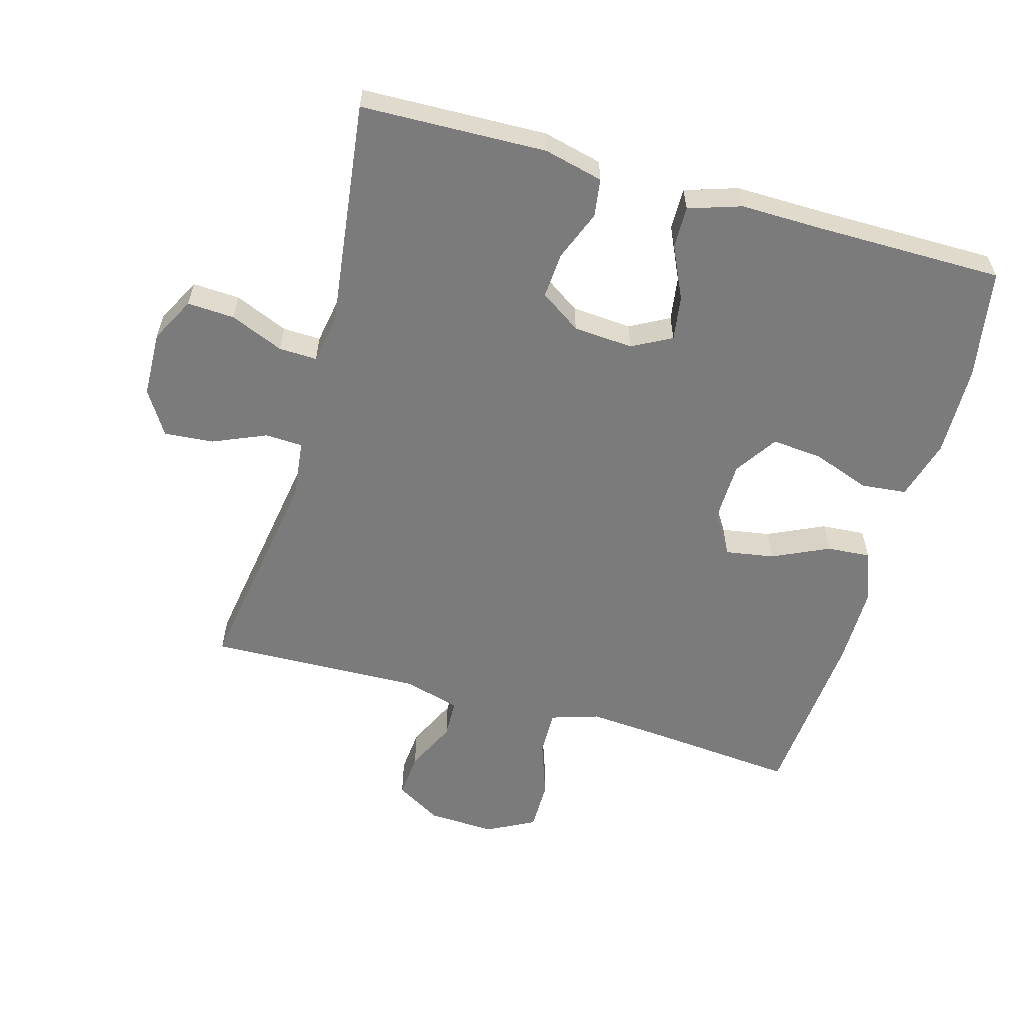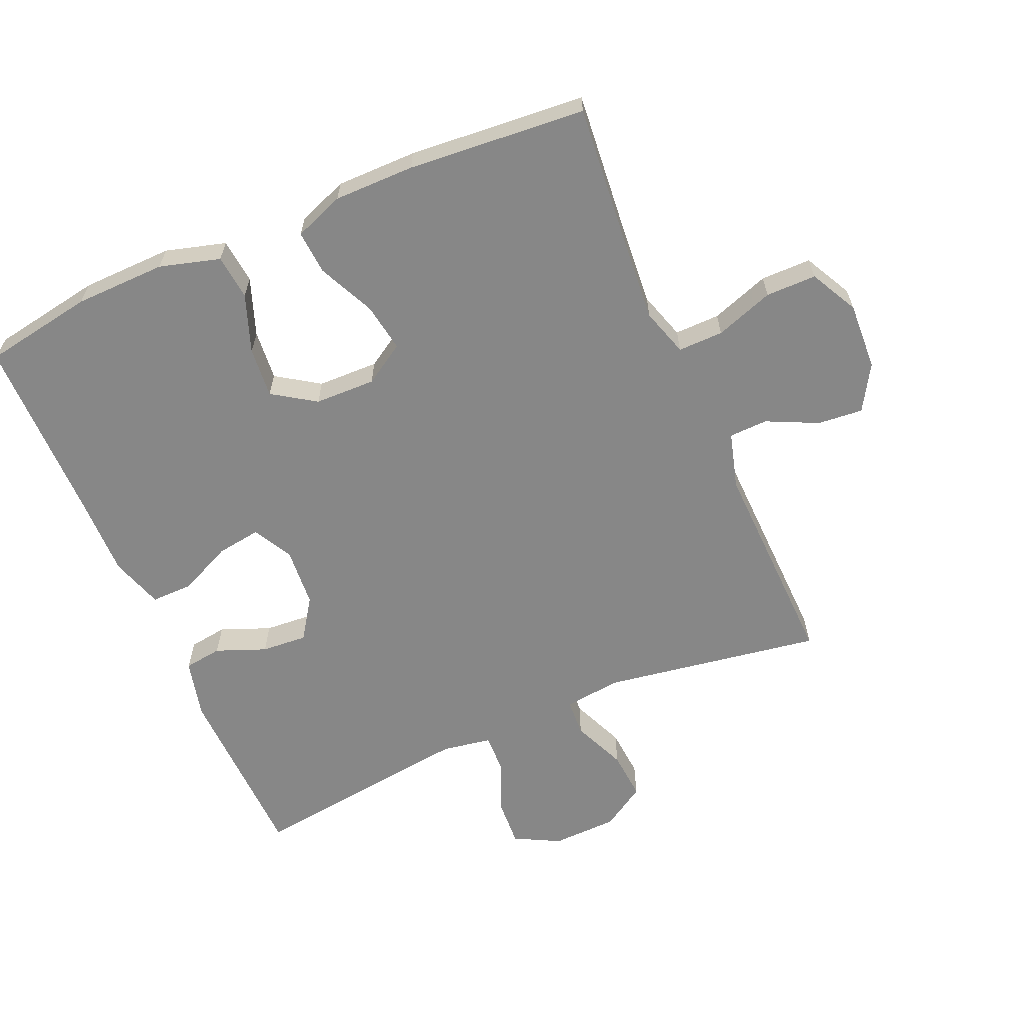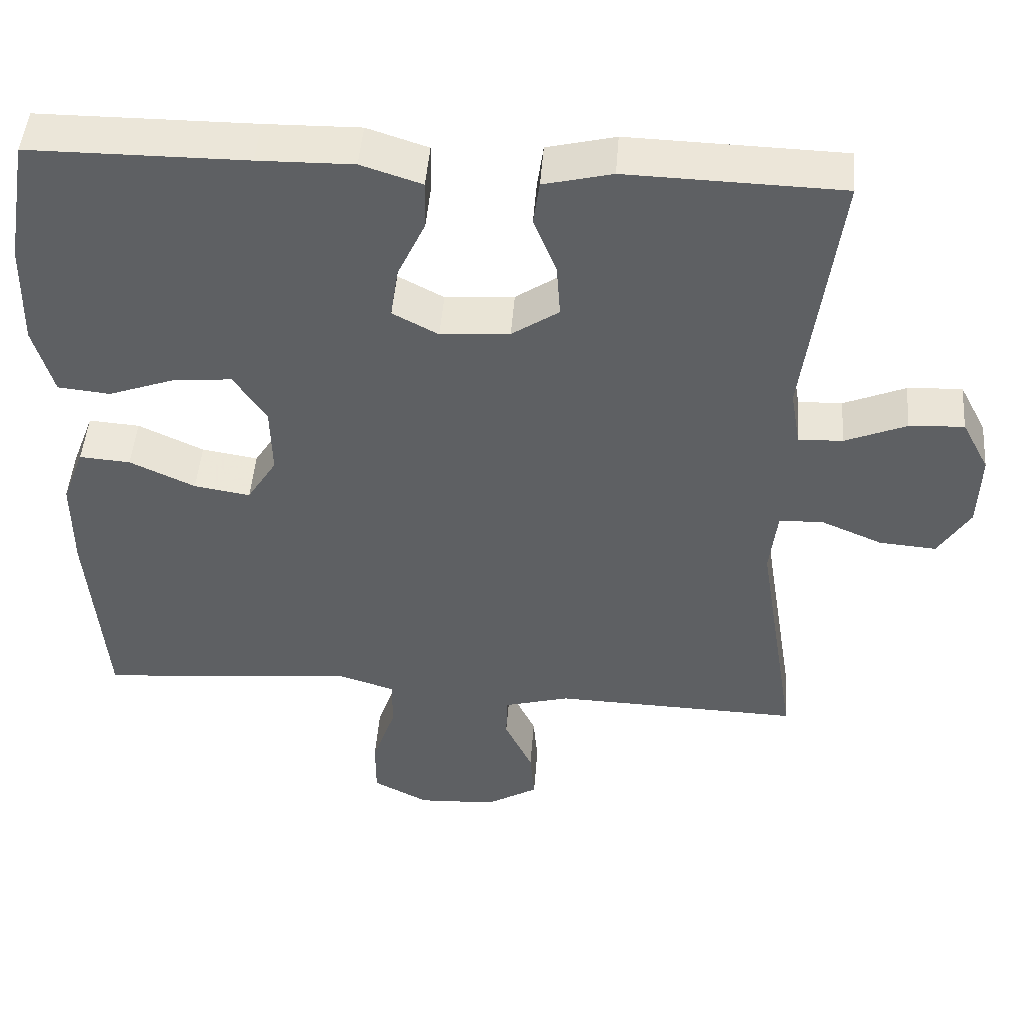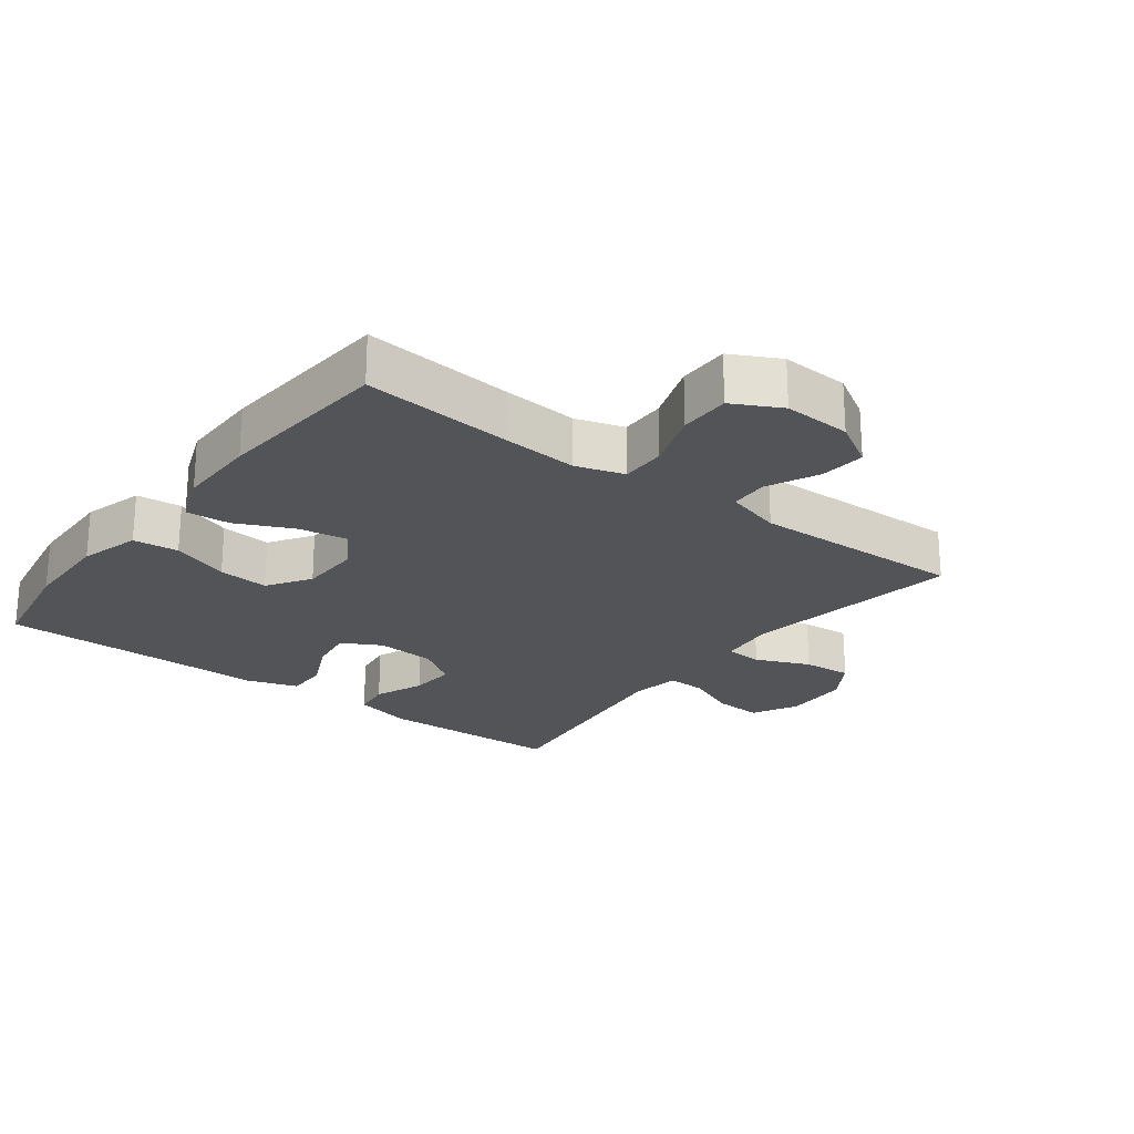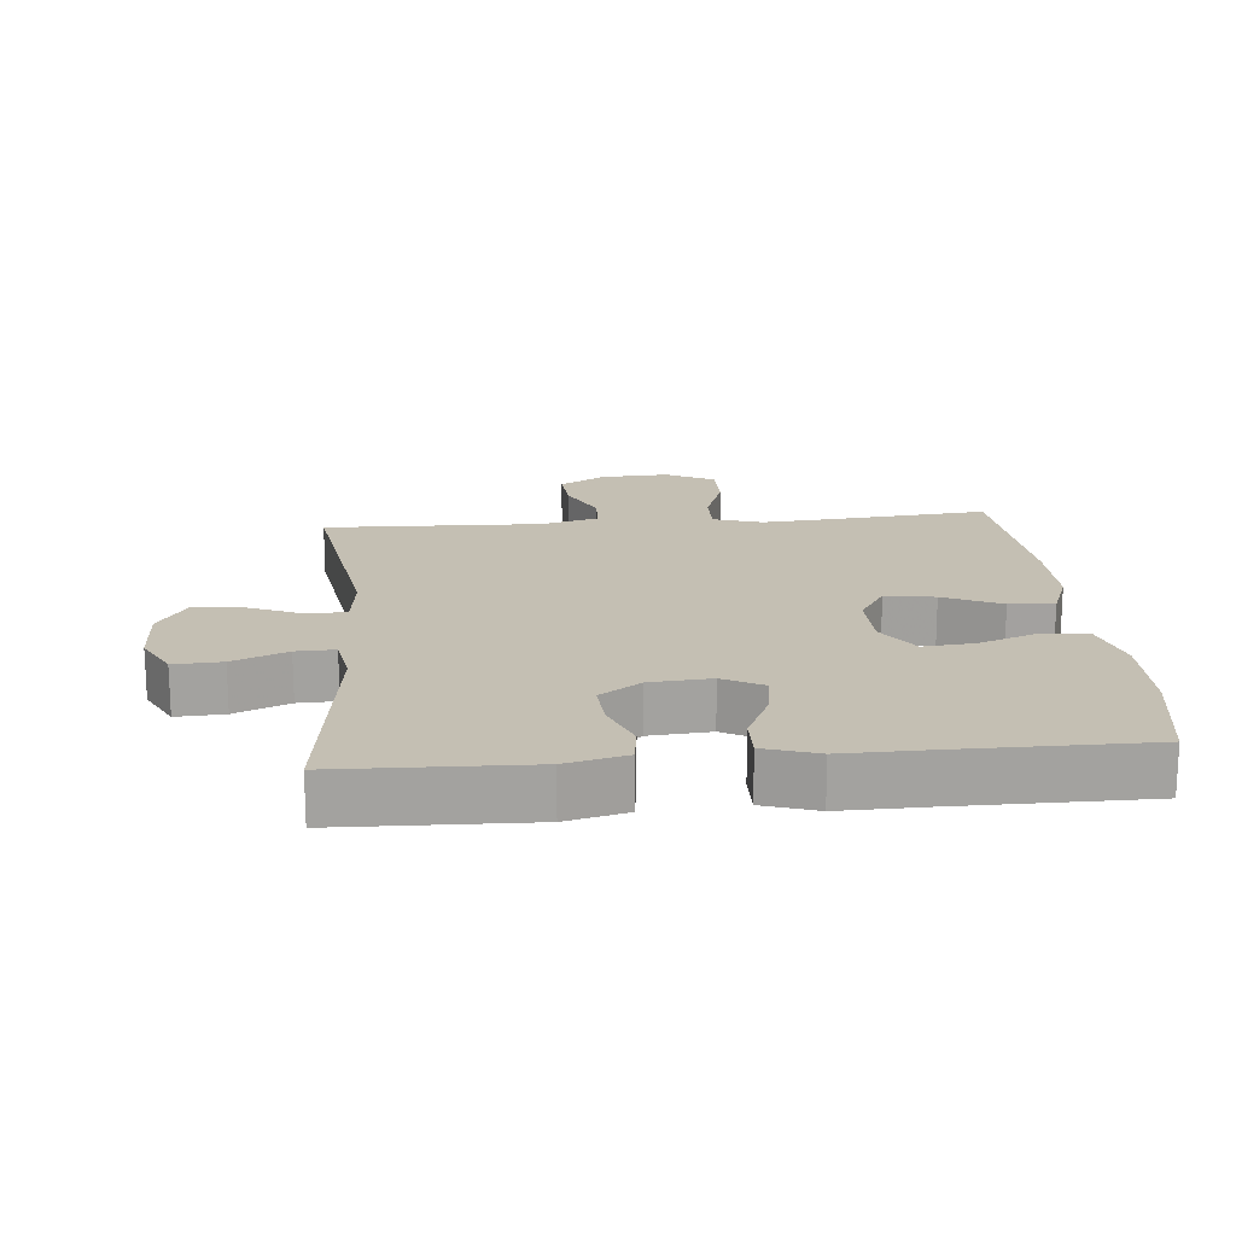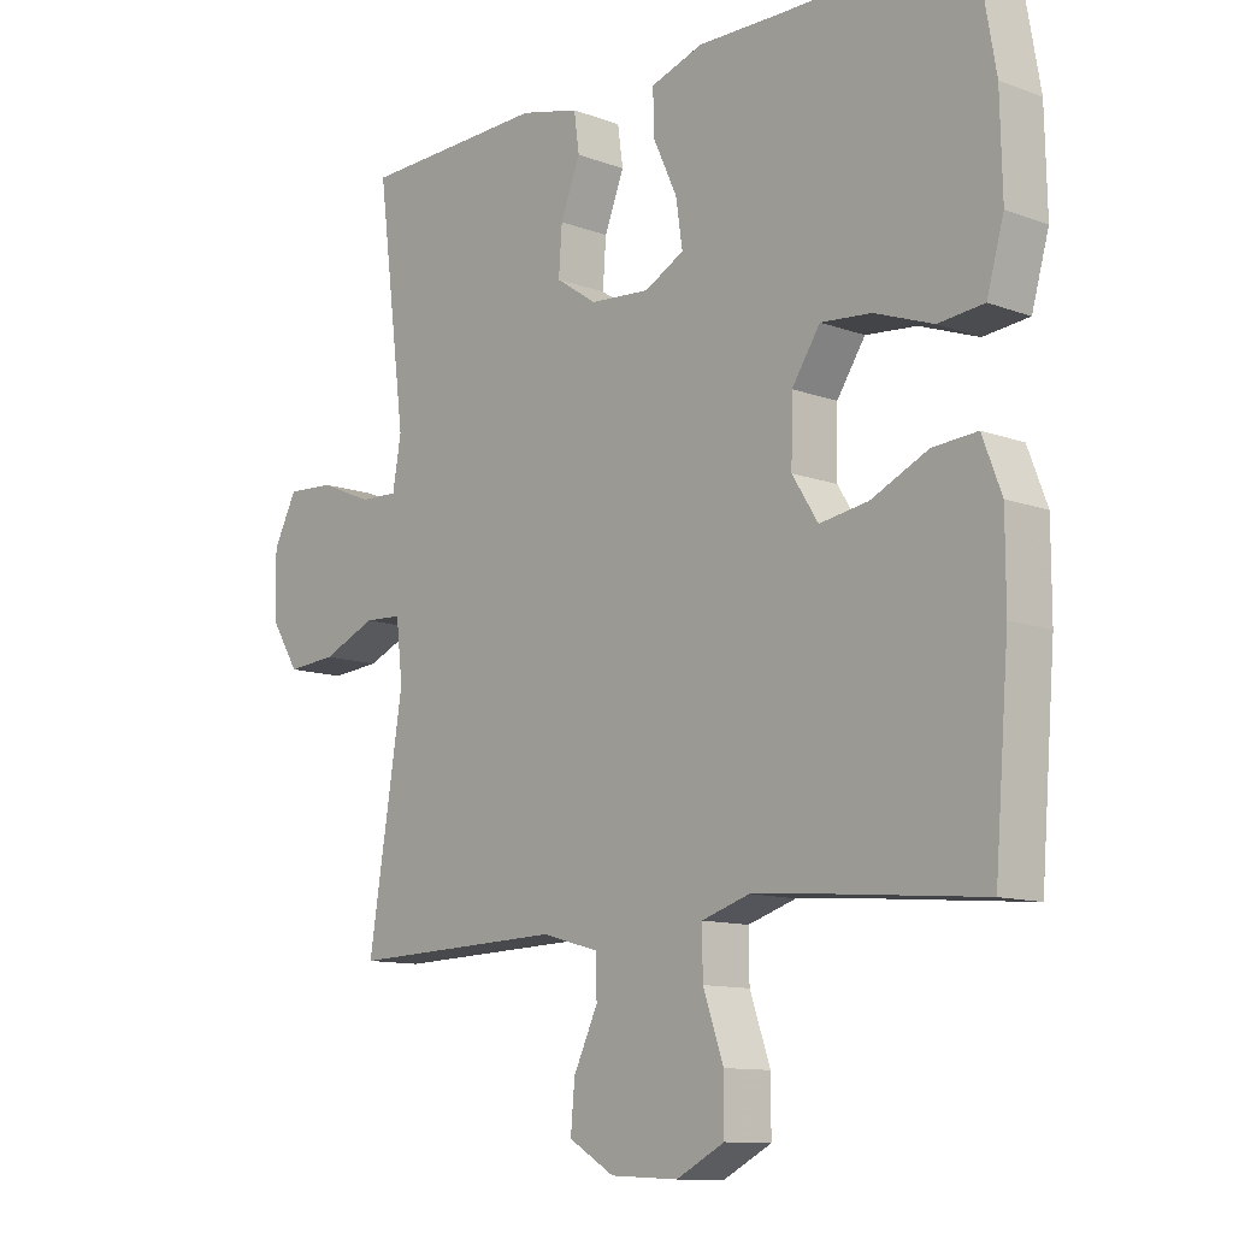
<metadata>
{"format":"obj","ext":"obj","renderer":"f3d","projection":"perspective","resolution":1024,"background":"white","views":[{"elev":-58.5,"azim":-15.7,"up":"+Y"},{"elev":-62.4,"azim":113.4,"up":"+Y"},{"elev":47.2,"azim":-175.6,"up":"+Z"},{"elev":-23.1,"azim":142.8,"up":"+Y"},{"elev":17.8,"azim":-5.1,"up":"+Y"},{"elev":-11.3,"azim":48.0,"up":"+Z"}]}
</metadata>
<code>
v -0.5 0.07 -0.5
v -0.447 0.07 -0.167
v -0.457 0.07 -0.079
v -0.514 0.07 -0.076
v -0.596 0.07 -0.111
v -0.671 0.07 -0.117
v -0.713 0.07 -0.05
v -0.716 0.07 0.05
v -0.68 0.07 0.119
v -0.608 0.07 0.115
v -0.527 0.07 0.081
v -0.469 0.07 0.079
v -0.456 0.07 0.154
v -0.5 0.07 0.5
v -0.218 0.07 0.508
v -0.128 0.07 0.486
v -0.12 0.07 0.428
v -0.15 0.07 0.352
v -0.155 0.07 0.282
v -0.093 0.07 0.24
v -0.002 0.07 0.233
v 0.058 0.07 0.265
v 0.048 0.07 0.333
v 0.011 0.07 0.413
v 0.01 0.07 0.477
v 0.09 0.07 0.503
v 0.215 0.07 0.501
v 0.5 0.07 0.5
v 0.529 0.07 0.332
v 0.532 0.07 0.193
v 0.506 0.07 0.101
v 0.437 0.07 0.094
v 0.349 0.07 0.126
v 0.272 0.07 0.133
v 0.229 0.07 0.068
v 0.227 0.07 -0.025
v 0.266 0.07 -0.087
v 0.34 0.07 -0.075
v 0.426 0.07 -0.035
v 0.493 0.07 -0.03
v 0.522 0.07 -0.106
v 0.522 0.07 -0.229
v 0.5 0.07 -0.5
v 0.272 0.07 -0.479
v 0.157 0.07 -0.47
v 0.084 0.07 -0.493
v 0.085 0.07 -0.562
v 0.116 0.07 -0.651
v 0.116 0.07 -0.728
v 0.043 0.07 -0.766
v -0.06 0.07 -0.761
v -0.129 0.07 -0.72
v -0.123 0.07 -0.651
v -0.086 0.07 -0.573
v -0.088 0.07 -0.514
v -0.174 0.07 -0.49
v -0.5 0 -0.5
v -0.447 0 -0.167
v -0.457 0 -0.079
v -0.514 0 -0.076
v -0.596 0 -0.111
v -0.671 0 -0.117
v -0.713 0 -0.05
v -0.716 0 0.05
v -0.68 0 0.119
v -0.608 0 0.115
v -0.527 0 0.081
v -0.469 0 0.079
v -0.456 0 0.154
v -0.5 0 0.5
v -0.218 0 0.508
v -0.128 0 0.486
v -0.12 0 0.428
v -0.15 0 0.352
v -0.155 0 0.282
v -0.093 0 0.24
v -0.002 0 0.233
v 0.058 0 0.265
v 0.048 0 0.333
v 0.011 0 0.413
v 0.01 0 0.477
v 0.09 0 0.503
v 0.215 0 0.501
v 0.5 0 0.5
v 0.529 0 0.332
v 0.532 0 0.193
v 0.506 0 0.101
v 0.437 0 0.094
v 0.349 0 0.126
v 0.272 0 0.133
v 0.229 0 0.068
v 0.227 0 -0.025
v 0.266 0 -0.087
v 0.34 0 -0.075
v 0.426 0 -0.035
v 0.493 0 -0.03
v 0.522 0 -0.106
v 0.522 0 -0.229
v 0.5 0 -0.5
v 0.272 0 -0.479
v 0.157 0 -0.47
v 0.084 0 -0.493
v 0.085 0 -0.562
v 0.116 0 -0.651
v 0.116 0 -0.728
v 0.043 0 -0.766
v -0.06 0 -0.761
v -0.129 0 -0.72
v -0.123 0 -0.651
v -0.086 0 -0.573
v -0.088 0 -0.514
v -0.174 0 -0.49
f 51 52 53 54
f 51 54 55
f 50 51 55
f 47 48 49 50
f 46 47 50 55
f 45 46 55 56
f 41 42 43 44
f 41 44 45
f 38 39 40 41
f 37 38 41 45
f 36 37 45 56
f 30 31 32 33
f 30 33 34
f 27 28 29 30
f 27 30 34
f 26 27 34 35
f 23 24 25 26
f 22 23 26 35
f 15 16 17 18
f 13 14 15 18
f 12 13 18 19
f 8 9 10 11
f 8 11 12
f 7 8 12
f 4 5 6 7
f 3 4 7 12
f 2 3 12 19
f 21 22 35 36
f 20 21 36 56
f 19 20 56
f 1 2 19 56
f 110 109 108 107
f 111 110 107
f 111 107 106
f 106 105 104 103
f 111 106 103 102
f 112 111 102 101
f 100 99 98 97
f 101 100 97
f 97 96 95 94
f 101 97 94 93
f 112 101 93 92
f 89 88 87 86
f 90 89 86
f 86 85 84 83
f 90 86 83
f 91 90 83 82
f 82 81 80 79
f 91 82 79 78
f 74 73 72 71
f 74 71 70 69
f 75 74 69 68
f 67 66 65 64
f 68 67 64
f 68 64 63
f 63 62 61 60
f 68 63 60 59
f 75 68 59 58
f 92 91 78 77
f 112 92 77 76
f 112 76 75
f 112 75 58 57
f 1 57 58 2
f 2 58 59 3
f 3 59 60 4
f 4 60 61 5
f 5 61 62 6
f 6 62 63 7
f 7 63 64 8
f 8 64 65 9
f 9 65 66 10
f 10 66 67 11
f 11 67 68 12
f 12 68 69 13
f 13 69 70 14
f 14 70 71 15
f 15 71 72 16
f 16 72 73 17
f 17 73 74 18
f 18 74 75 19
f 19 75 76 20
f 20 76 77 21
f 21 77 78 22
f 22 78 79 23
f 23 79 80 24
f 24 80 81 25
f 25 81 82 26
f 26 82 83 27
f 27 83 84 28
f 28 84 85 29
f 29 85 86 30
f 30 86 87 31
f 31 87 88 32
f 32 88 89 33
f 33 89 90 34
f 34 90 91 35
f 35 91 92 36
f 36 92 93 37
f 37 93 94 38
f 38 94 95 39
f 39 95 96 40
f 40 96 97 41
f 41 97 98 42
f 42 98 99 43
f 43 99 100 44
f 44 100 101 45
f 45 101 102 46
f 46 102 103 47
f 47 103 104 48
f 48 104 105 49
f 49 105 106 50
f 50 106 107 51
f 51 107 108 52
f 52 108 109 53
f 53 109 110 54
f 54 110 111 55
f 55 111 112 56
f 56 112 57 1

</code>
